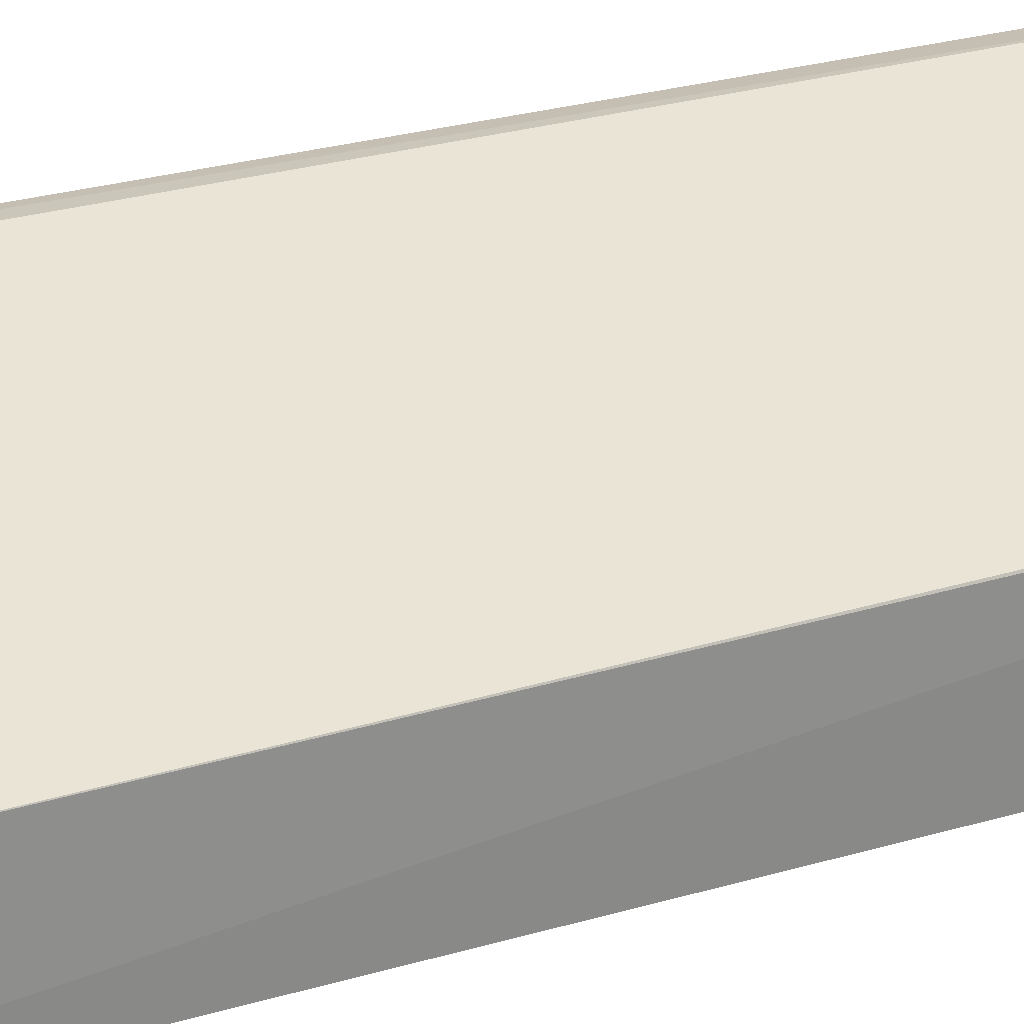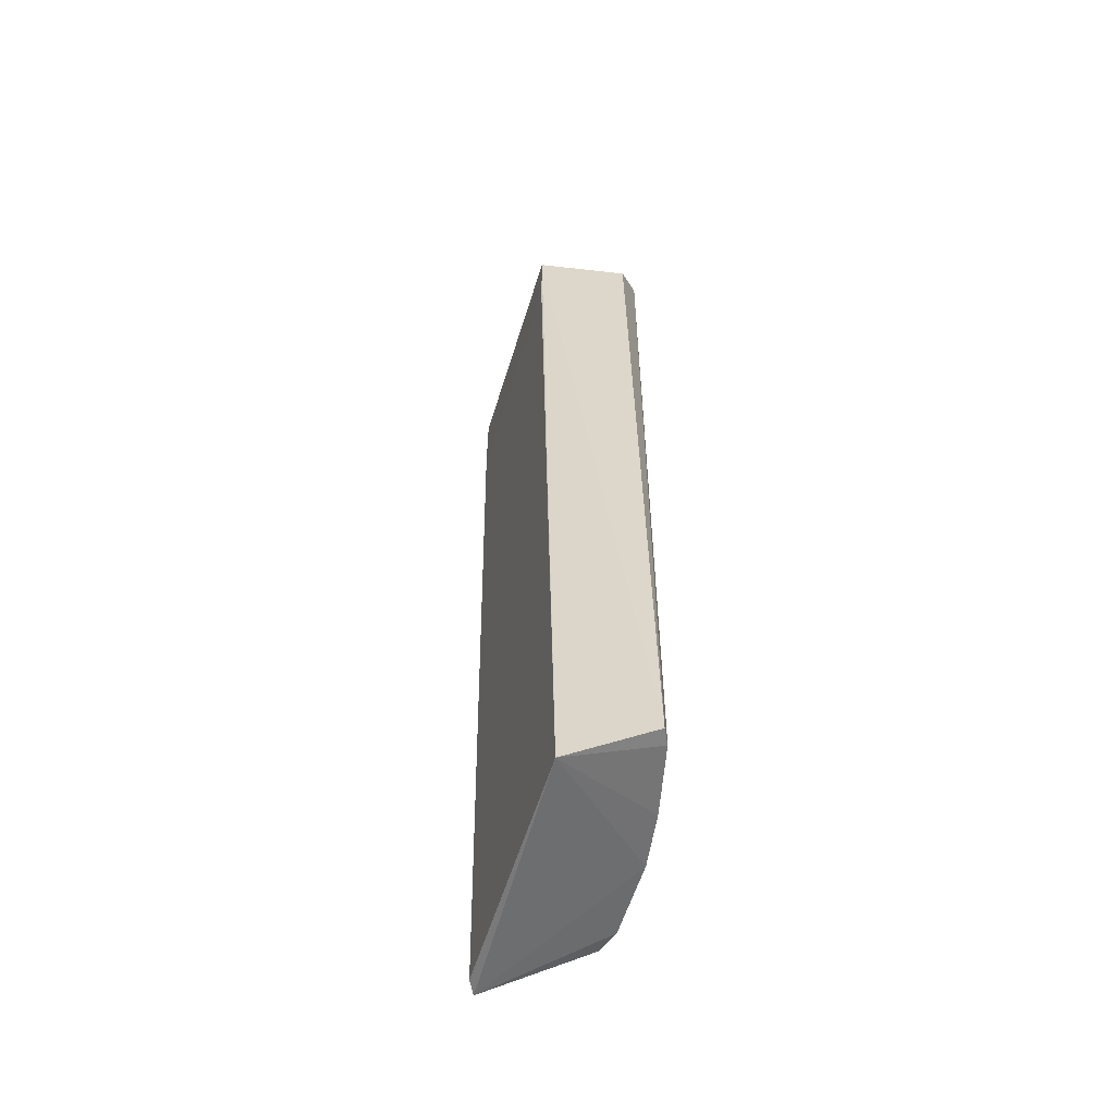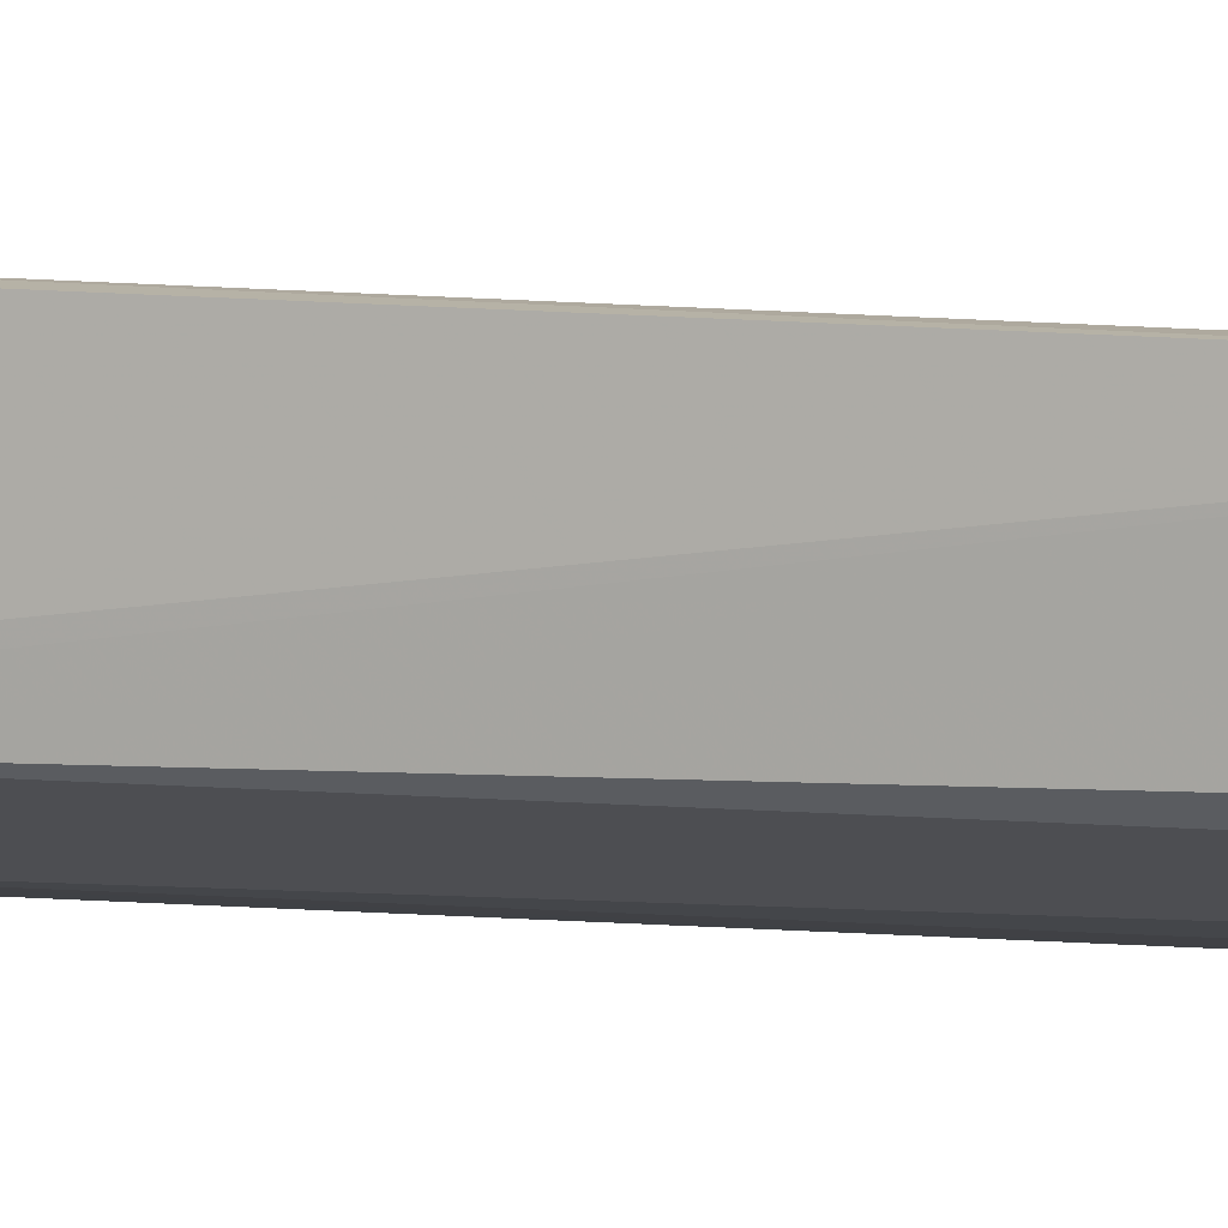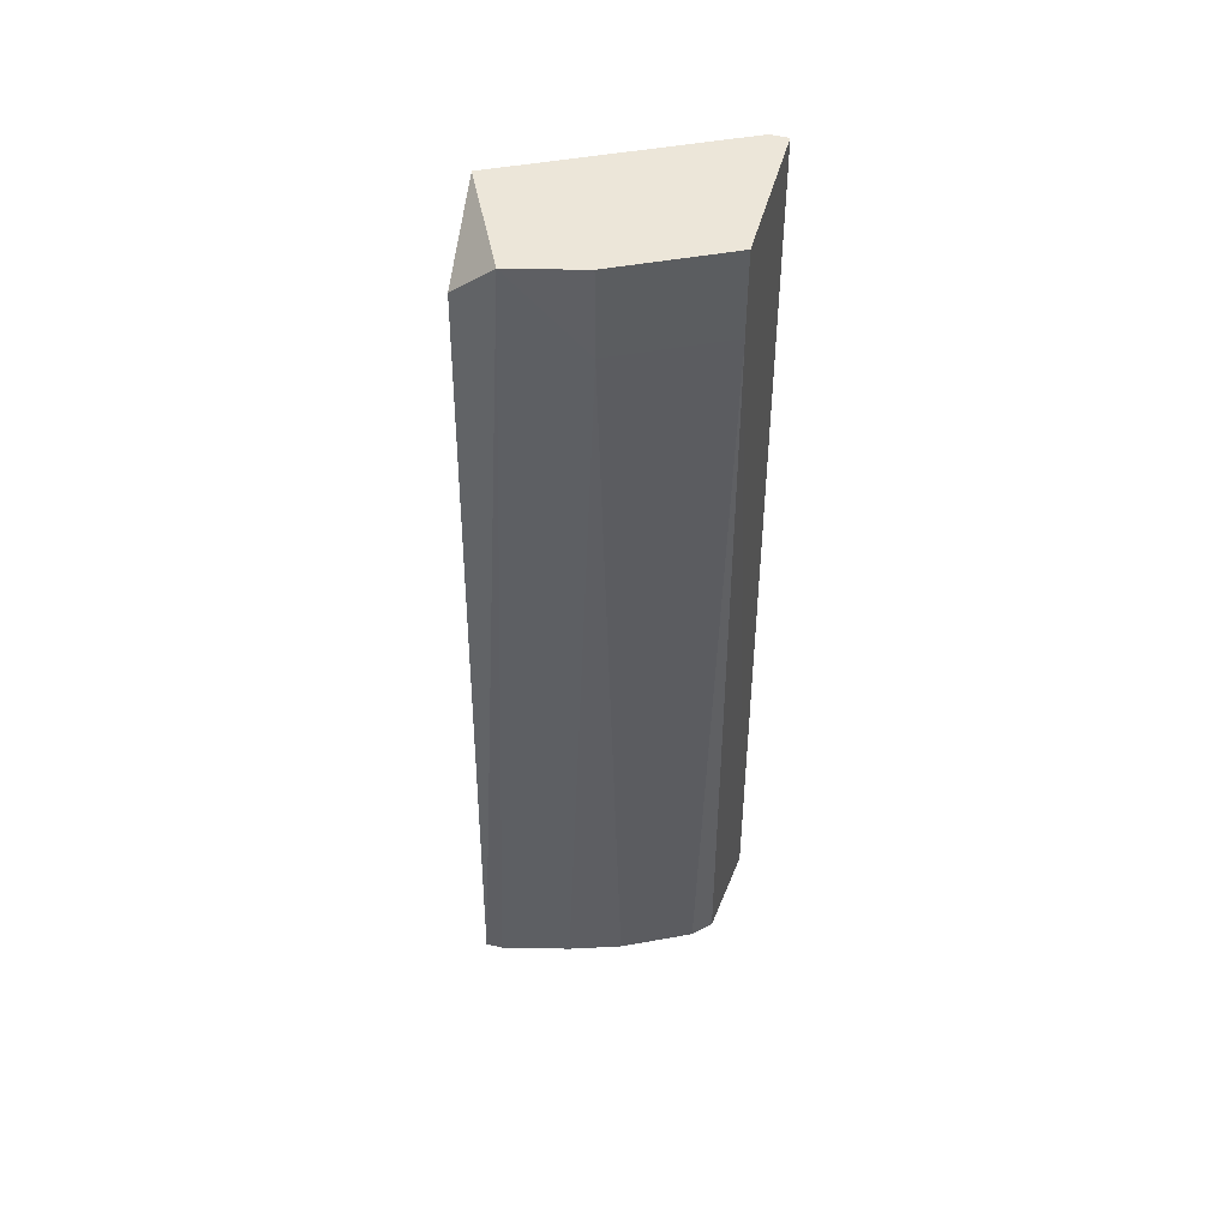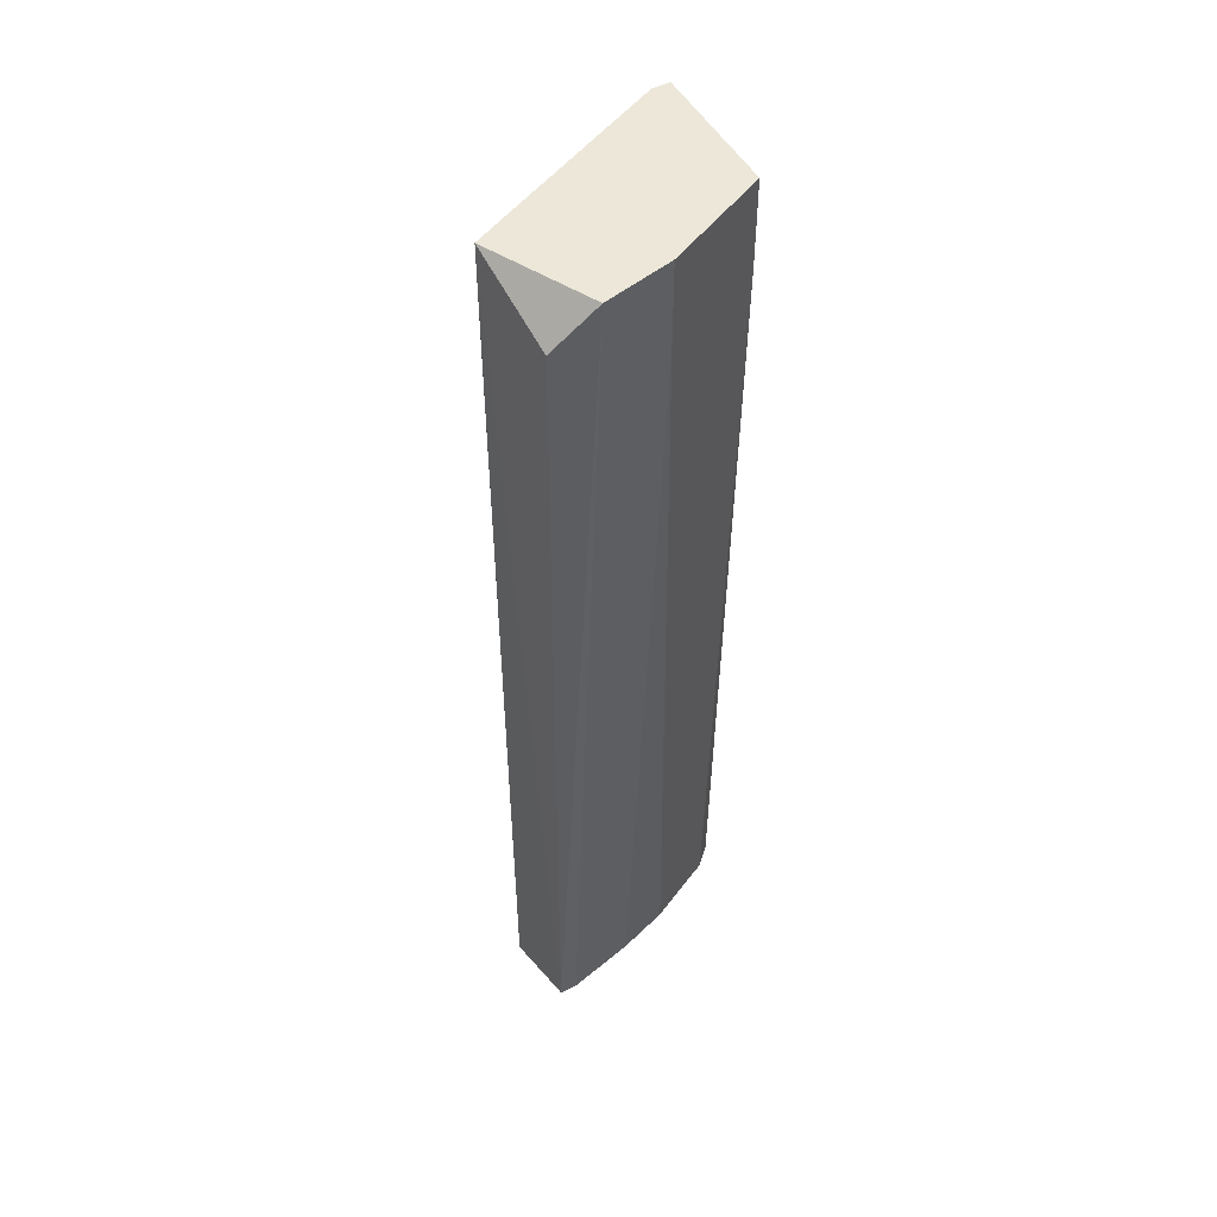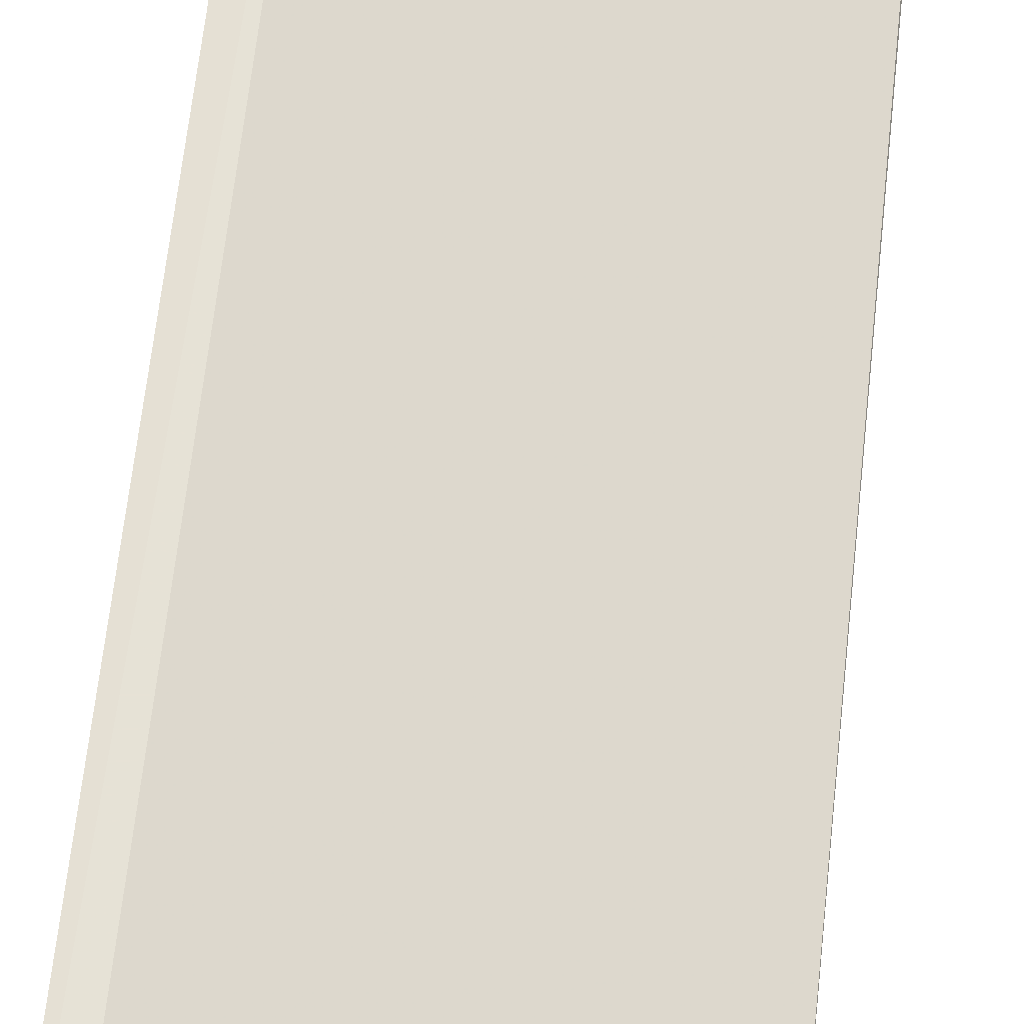
<metadata>
{"format":"obj","ext":"obj","renderer":"f3d","projection":"perspective","resolution":1024,"background":"white","views":[{"elev":20.8,"azim":61.3,"up":"+Z"},{"elev":-57.8,"azim":99.5,"up":"+Y"},{"elev":8.7,"azim":-75.5,"up":"+Z"},{"elev":49.2,"azim":-164.8,"up":"+Y"},{"elev":49.7,"azim":151.7,"up":"+Y"},{"elev":63.0,"azim":6.2,"up":"+Z"}]}
</metadata>
<code>
v -0.1205 0.3018 -0.2553
v -0.2209 -0.2403 -0.2051
v -0.2247 -0.2563 -0.1419
v -0.08653 -0.2563 -0.2057
v -0.2108 0.3018 -0.1348
v -0.2209 0.3018 -0.2151
v -0.09038 0.3018 -0.1951
v -0.09038 -0.2403 -0.2553
v -0.1707 -0.2403 -0.2352
v -0.09596 0.2787 -0.2501
v -0.2209 0.3018 -0.1348
v -0.2141 -0.2563 -0.1419
v -0.1606 0.2516 -0.2452
v -0.1004 -0.2403 -0.2553
v -0.2108 -0.2403 -0.2151
v -0.2108 0.2516 -0.1348
v -0.09038 0.2516 -0.1951
v -0.1406 -0.2403 -0.2452
v -0.1606 0.3018 -0.2452
v -0.2209 0.2516 -0.2151
f 13 15 20
f 5 1 6
f 1 5 7
f 7 4 8
f 4 3 9
f 1 7 10
f 8 1 10
f 7 8 10
f 6 3 11
f 5 6 11
f 3 4 12
f 1 8 14
f 8 4 14
f 13 1 14
f 3 2 15
f 9 3 15
f 13 9 15
f 7 5 16
f 11 3 16
f 5 11 16
f 3 12 16
f 12 4 16
f 4 7 17
f 16 4 17
f 7 16 17
f 4 9 18
f 9 13 18
f 13 14 18
f 14 4 18
f 6 1 19
f 1 13 19
f 13 6 19
f 2 3 20
f 3 6 20
f 6 13 20
f 15 2 20

</code>
